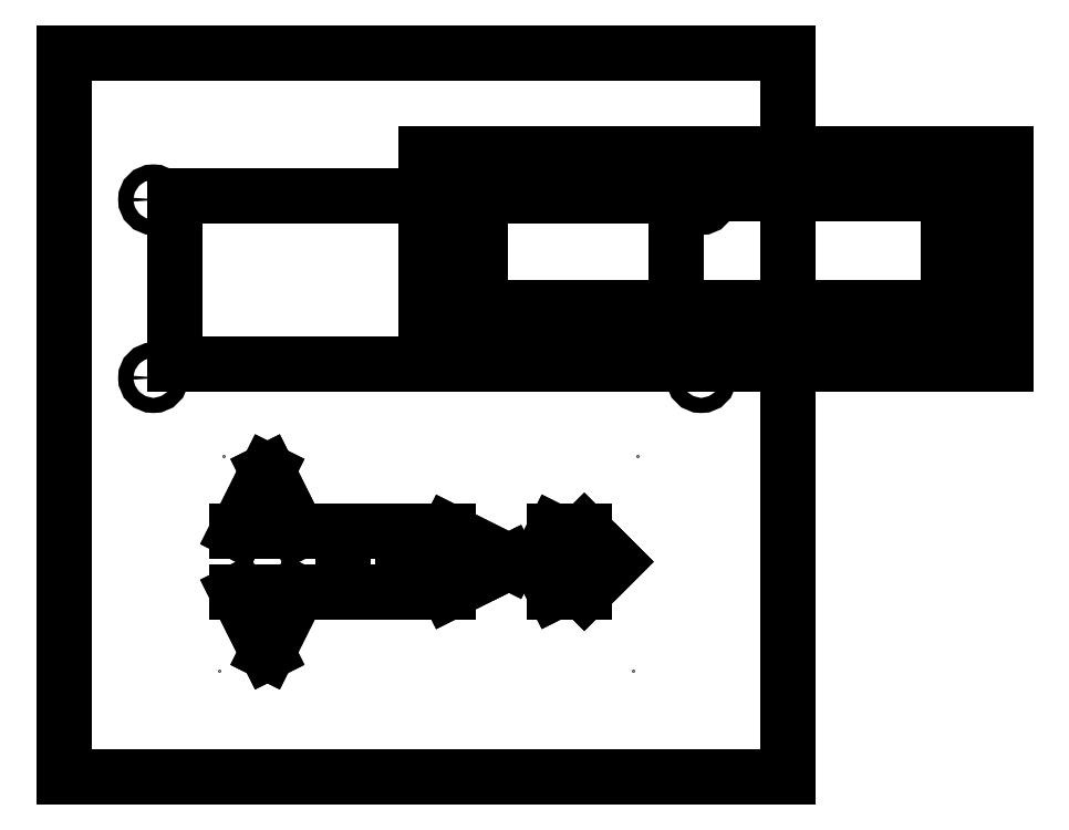
<metadata>
{"format":"dxf","ext":"dxf","renderer":"ezdxf+matplotlib","layout":"modelspace","background":"white","min_lineweight":24,"dpi":150}
</metadata>
<code>
0
SECTION
2
ENTITIES
0
LINE
8
0
10
0
20
0
30
0
11
6
21
0
31
0
0
LINE
8
0
10
0
20
0
30
0
11
4e-16
21
6
31
0
0
LINE
8
0
10
6
20
0
30
0
11
6
21
6
31
0
0
LINE
8
0
10
4e-16
20
6
30
0
11
6
21
6
31
0
0
INSERT
8
Holes
2
lcd
10
3
20
3.423
30
0
0
INSERT
8
0
2
buttons
10
1.688
20
1.033
30
0
0
LINE
8
top
10
4.751
20
2.66
30
0
11
4.751
21
2.66
31
0
0
LINE
8
top
10
1.326
20
2.66
30
0
11
1.326
21
2.66
31
0
0
ENDSEC
0
EOF

</code>
